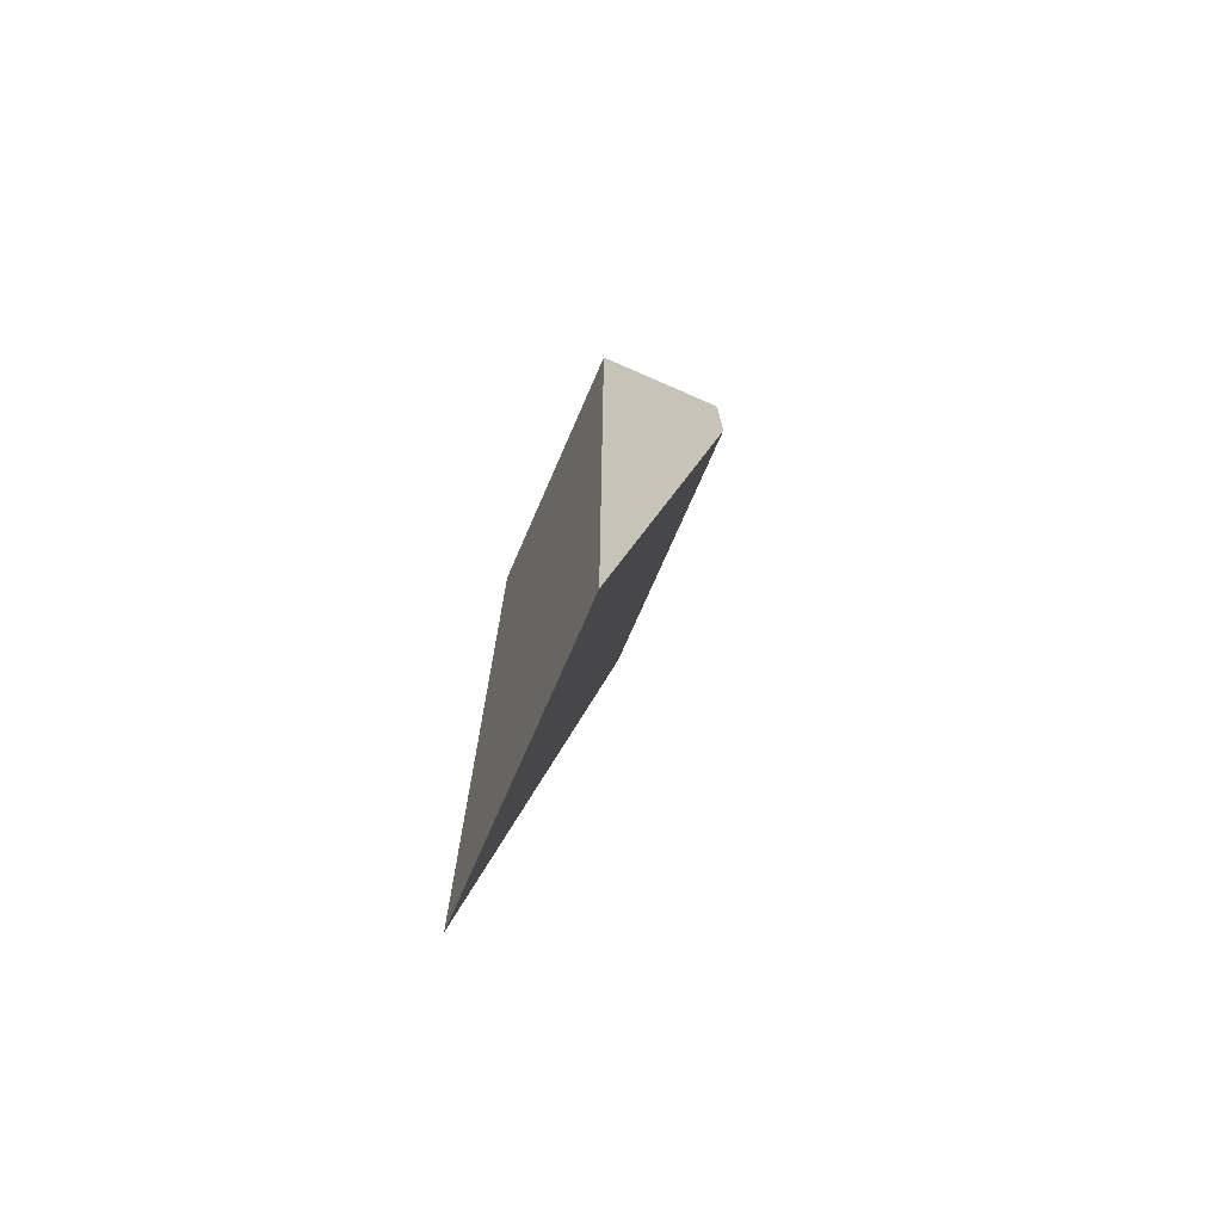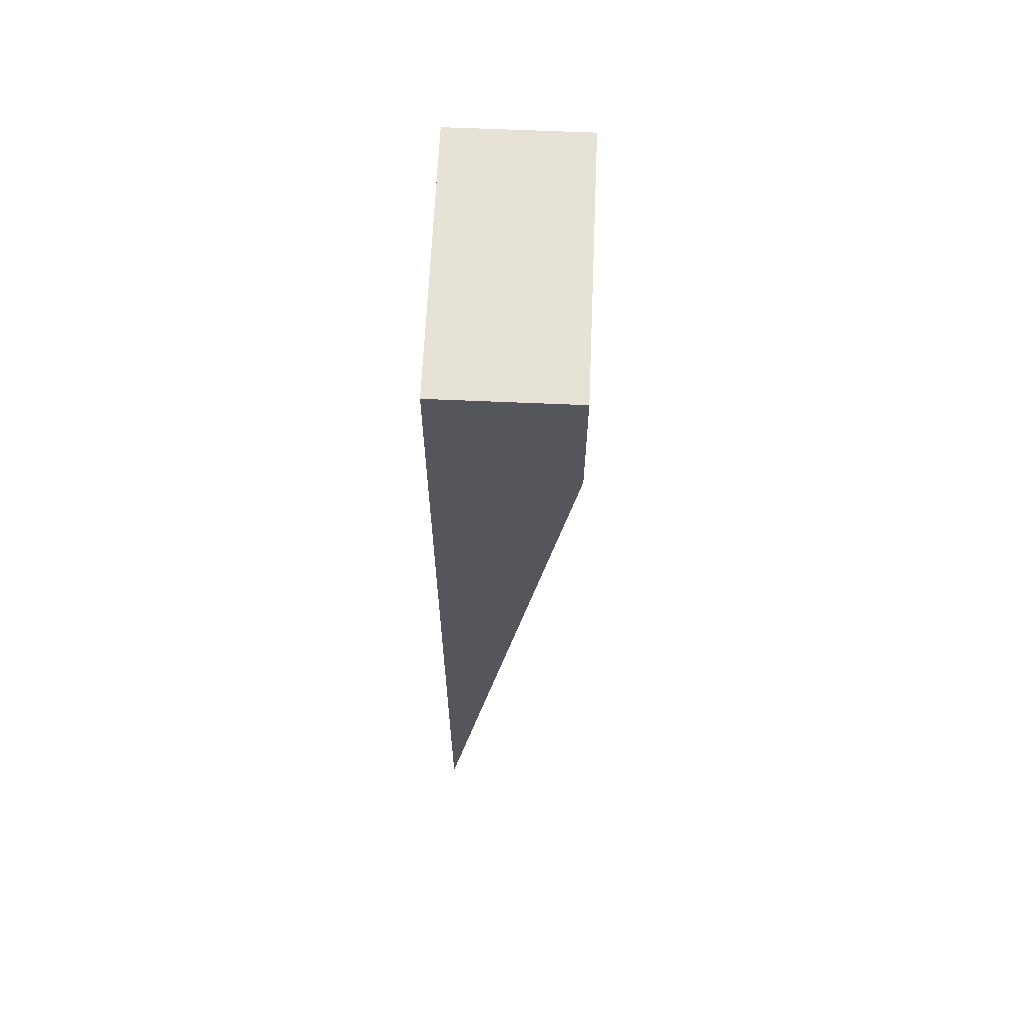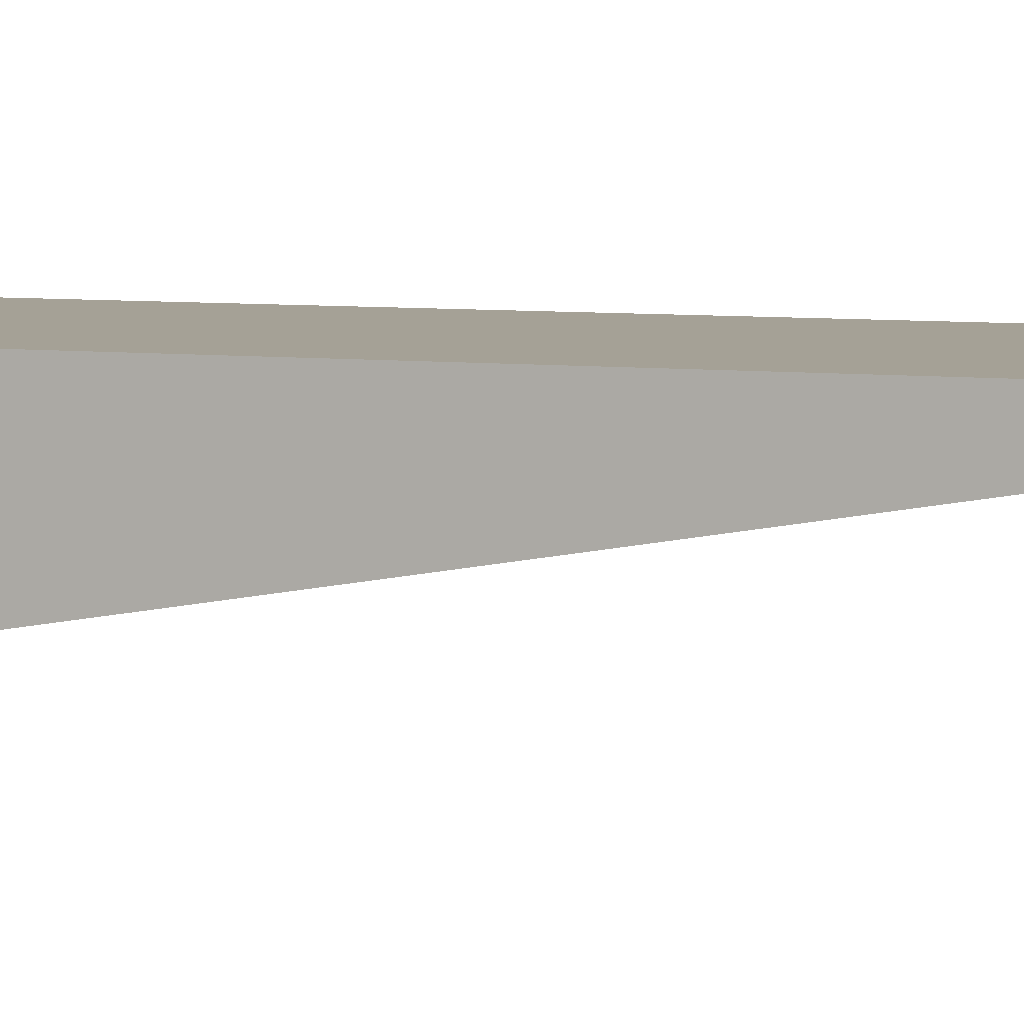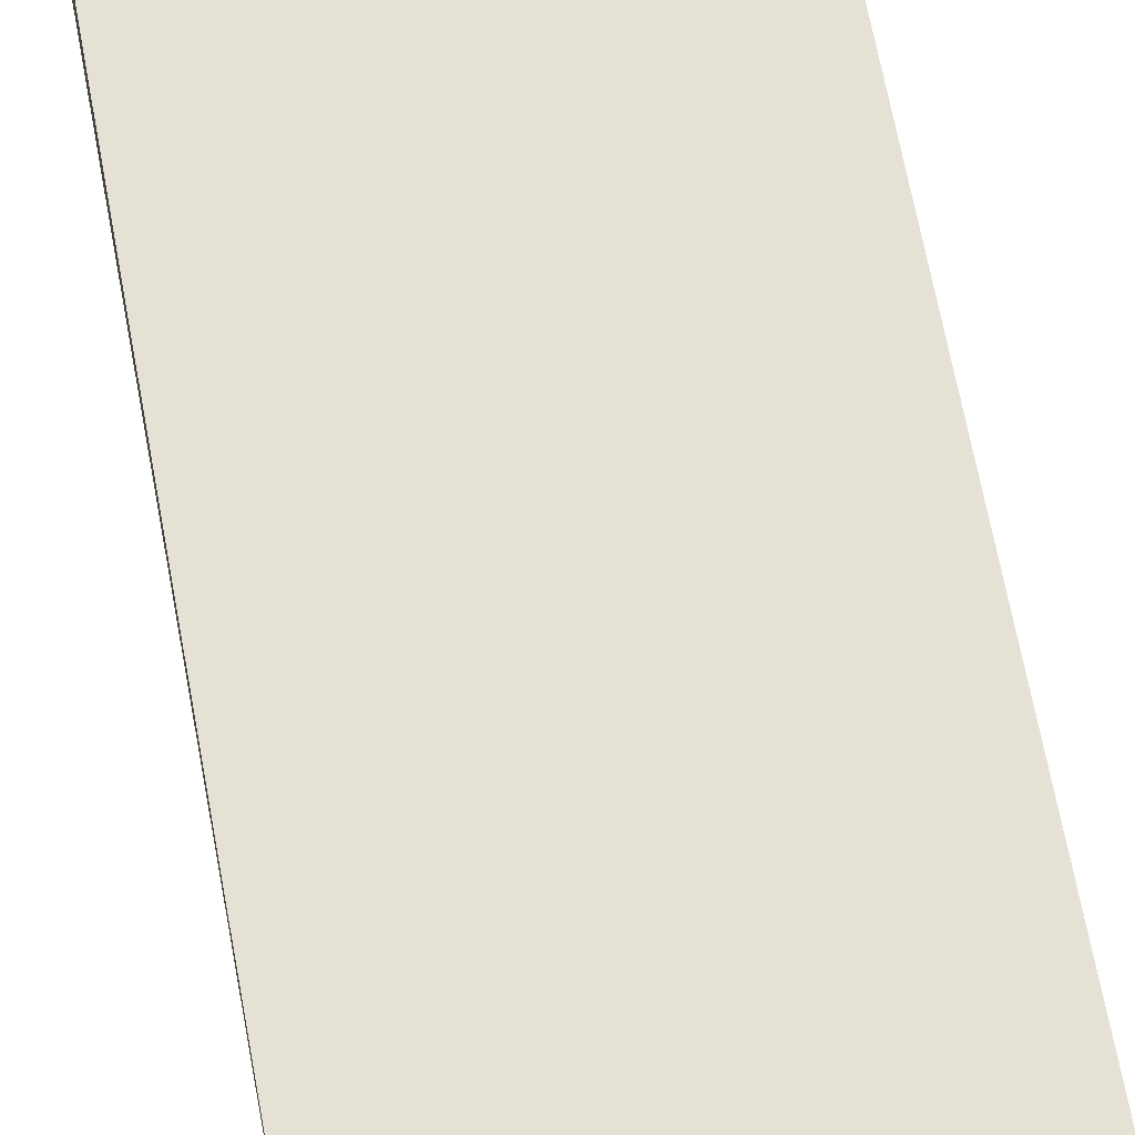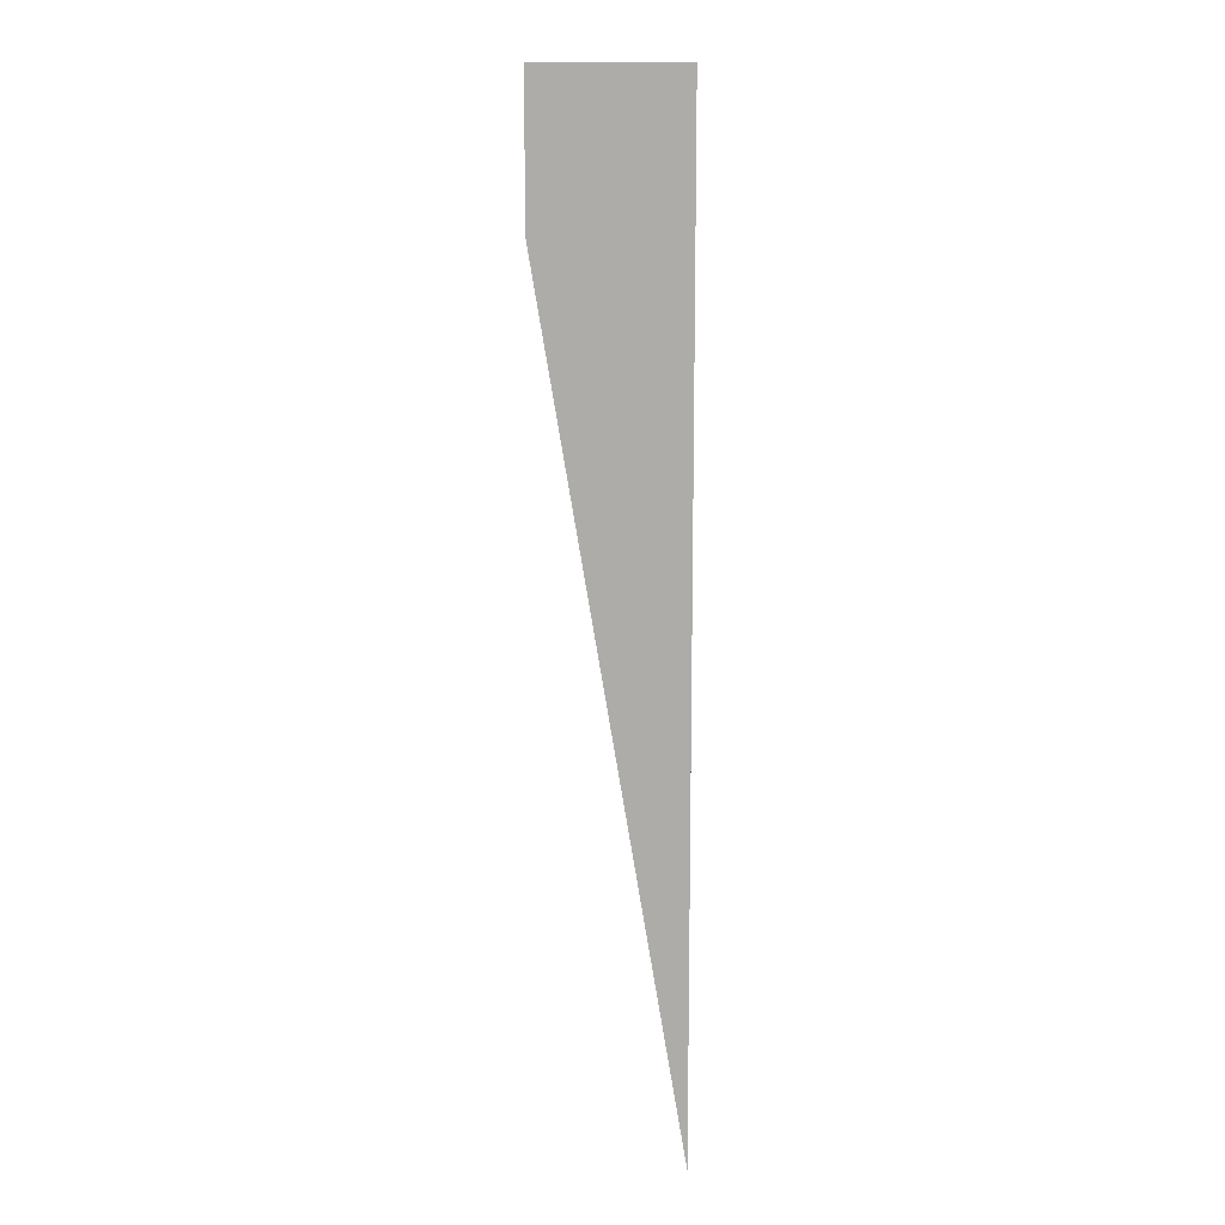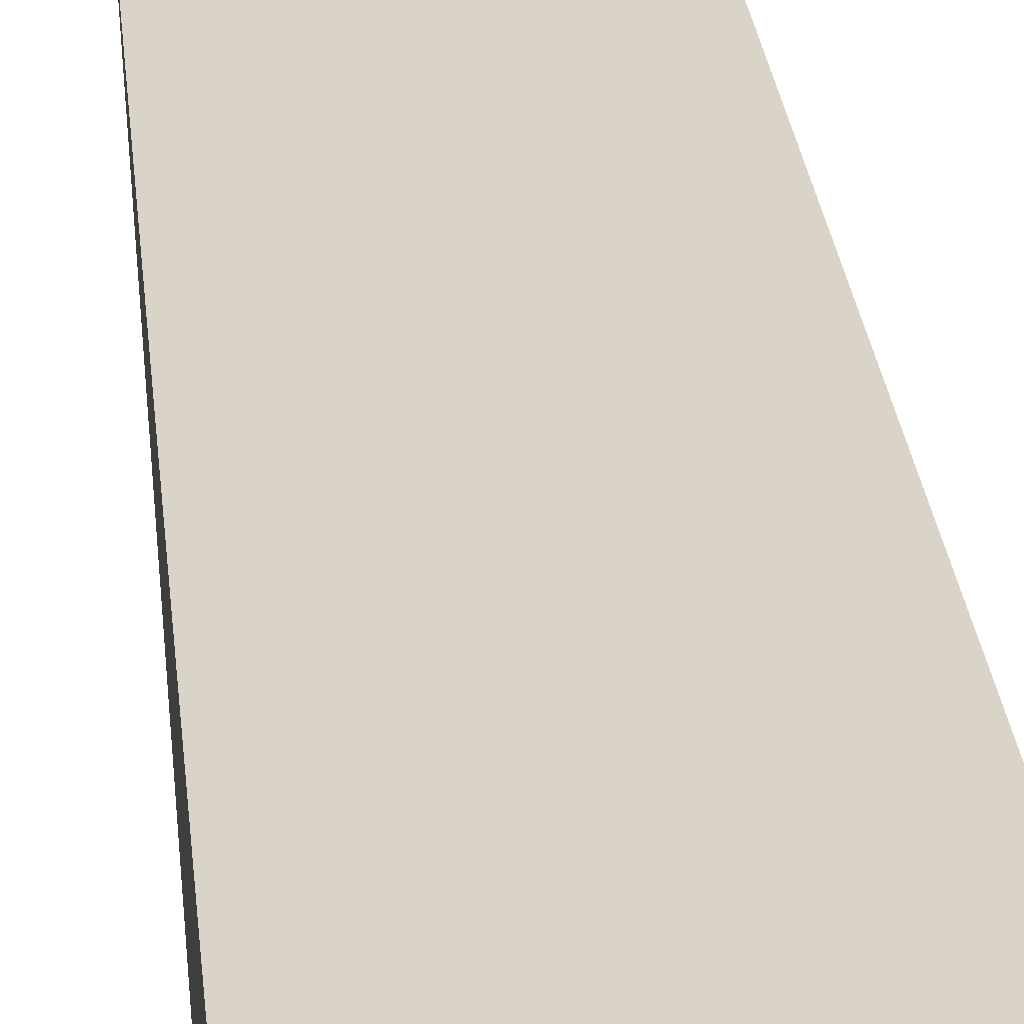
<metadata>
{"format":"obj","ext":"obj","renderer":"f3d","projection":"perspective","resolution":1024,"background":"white","views":[{"elev":-74.0,"azim":66.4,"up":"+Y"},{"elev":63.8,"azim":92.5,"up":"+Y"},{"elev":6.0,"azim":-68.6,"up":"+Z"},{"elev":64.4,"azim":-10.3,"up":"+Z"},{"elev":13.3,"azim":-89.3,"up":"+Y"},{"elev":28.6,"azim":174.2,"up":"+Z"}]}
</metadata>
<code>
g pb_Mesh107732
v -0.5 -1 -1.5
v -1.5 -1 -1.5
v -0.5 2.5 -1.5
v -1.5 2.5 -1.5
v -1.5 -1 -1.5
v -1.5 2 -2
v -1.5 2.5 -1.5
v -1.5 2.5 -2
v -1.5 2 -2
v -0.5 2 -2
v -1.5 2.5 -2
v -0.5 2.5 -2
v -0.5 2 -2
v -0.5 -1 -1.5
v -0.5 2.5 -2
v -0.5 2.5 -1.5
v -0.5 2.5 -1.5
v -1.5 2.5 -1.5
v -0.5 2.5 -2
v -1.5 2.5 -2
v -0.5 2 -2
v -1.5 2 -2
v -0.5 -1 -1.5
v -1.5 -1 -1.5
g pb_Mesh107732_0
f 3 2 1
f 3 4 2
f 7 6 5
f 7 8 6
f 11 10 9
f 11 12 10
f 15 14 13
f 15 16 14
f 19 18 17
f 19 20 18
f 23 22 21
f 23 24 22

</code>
